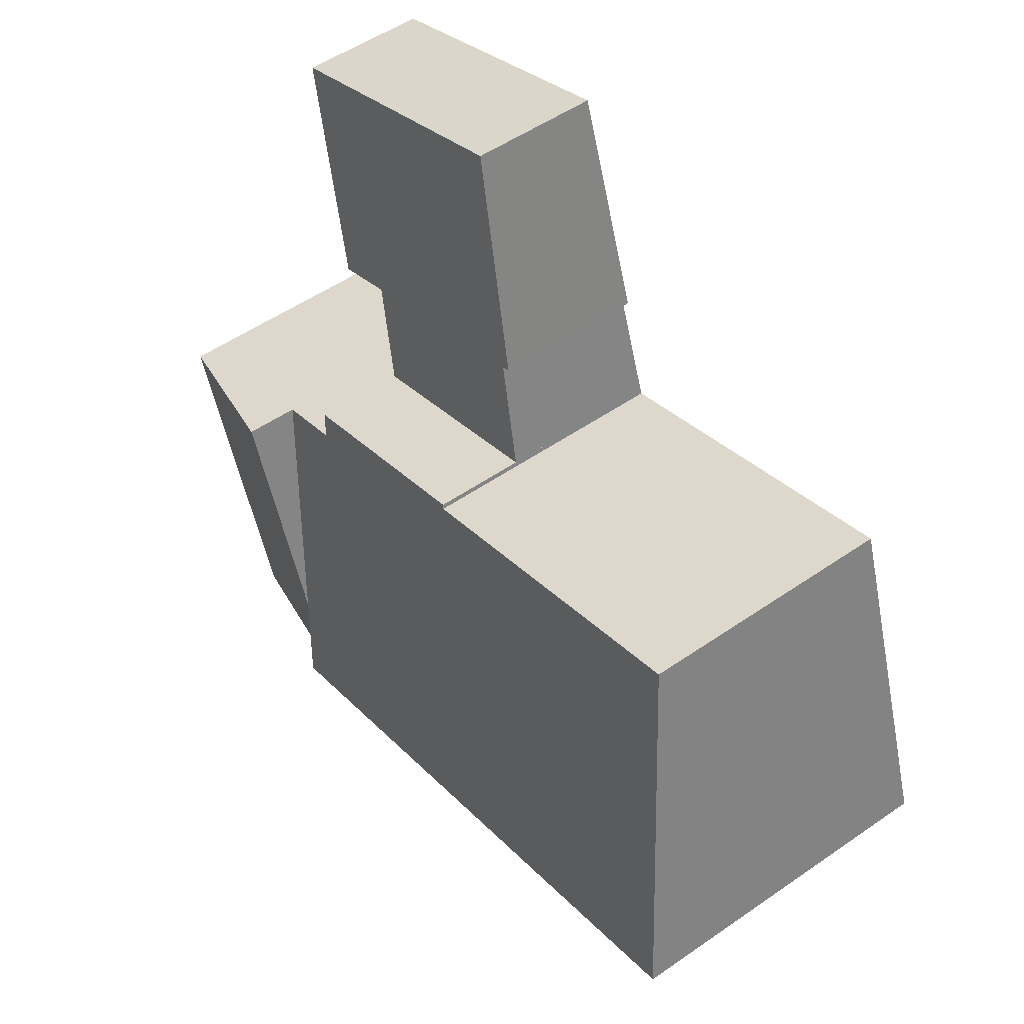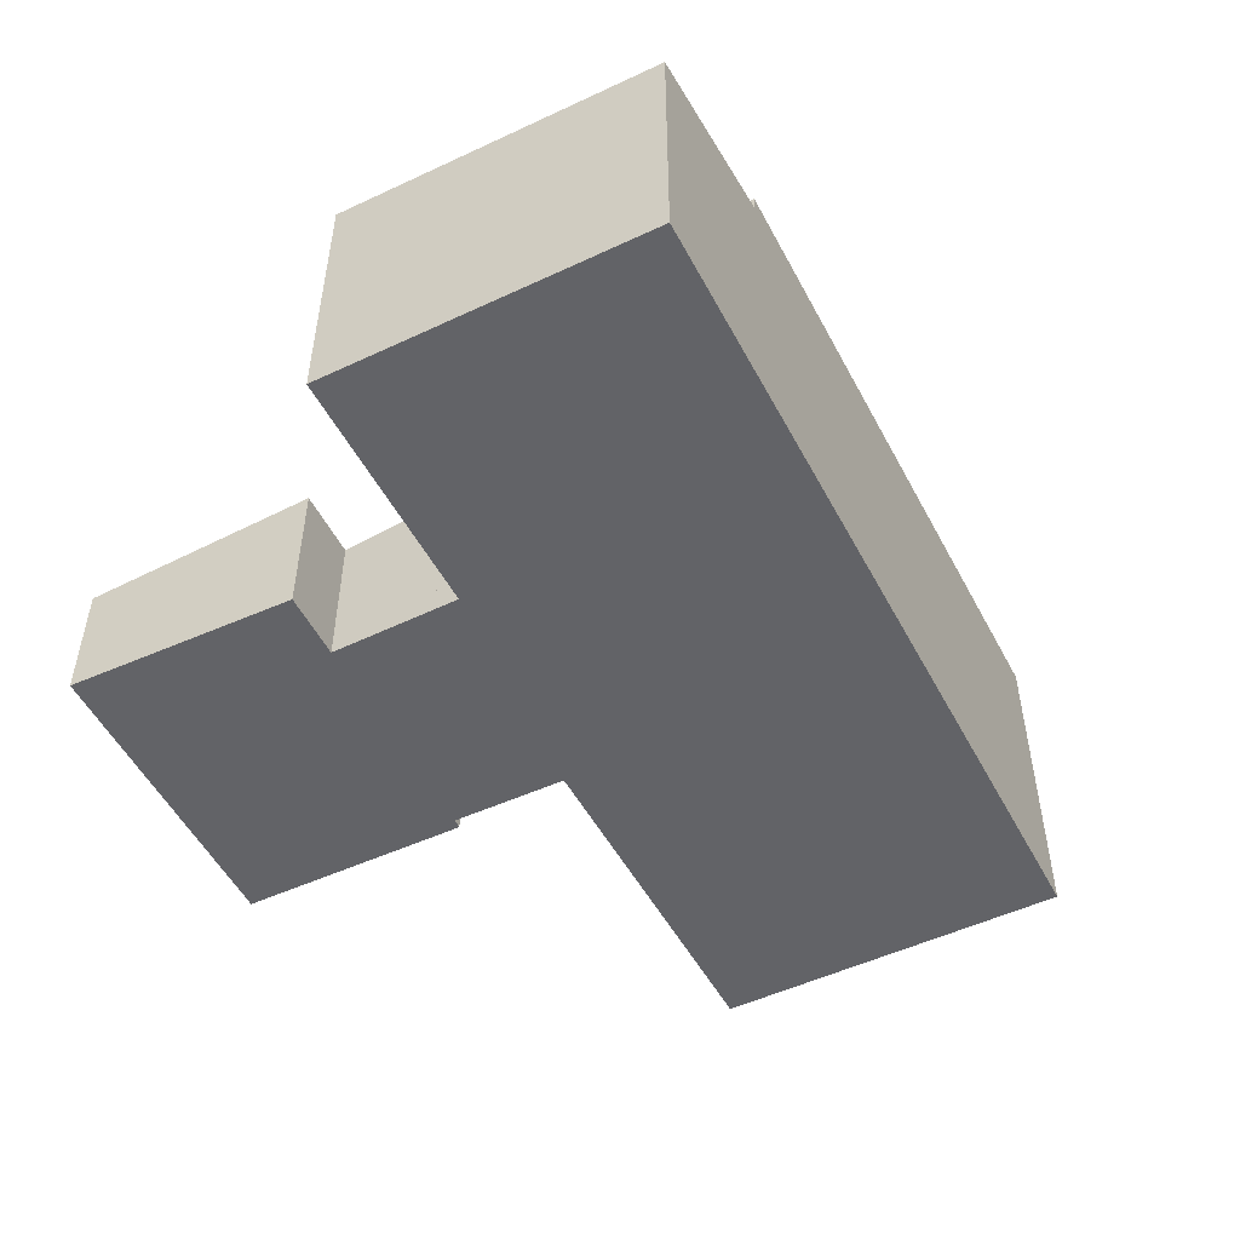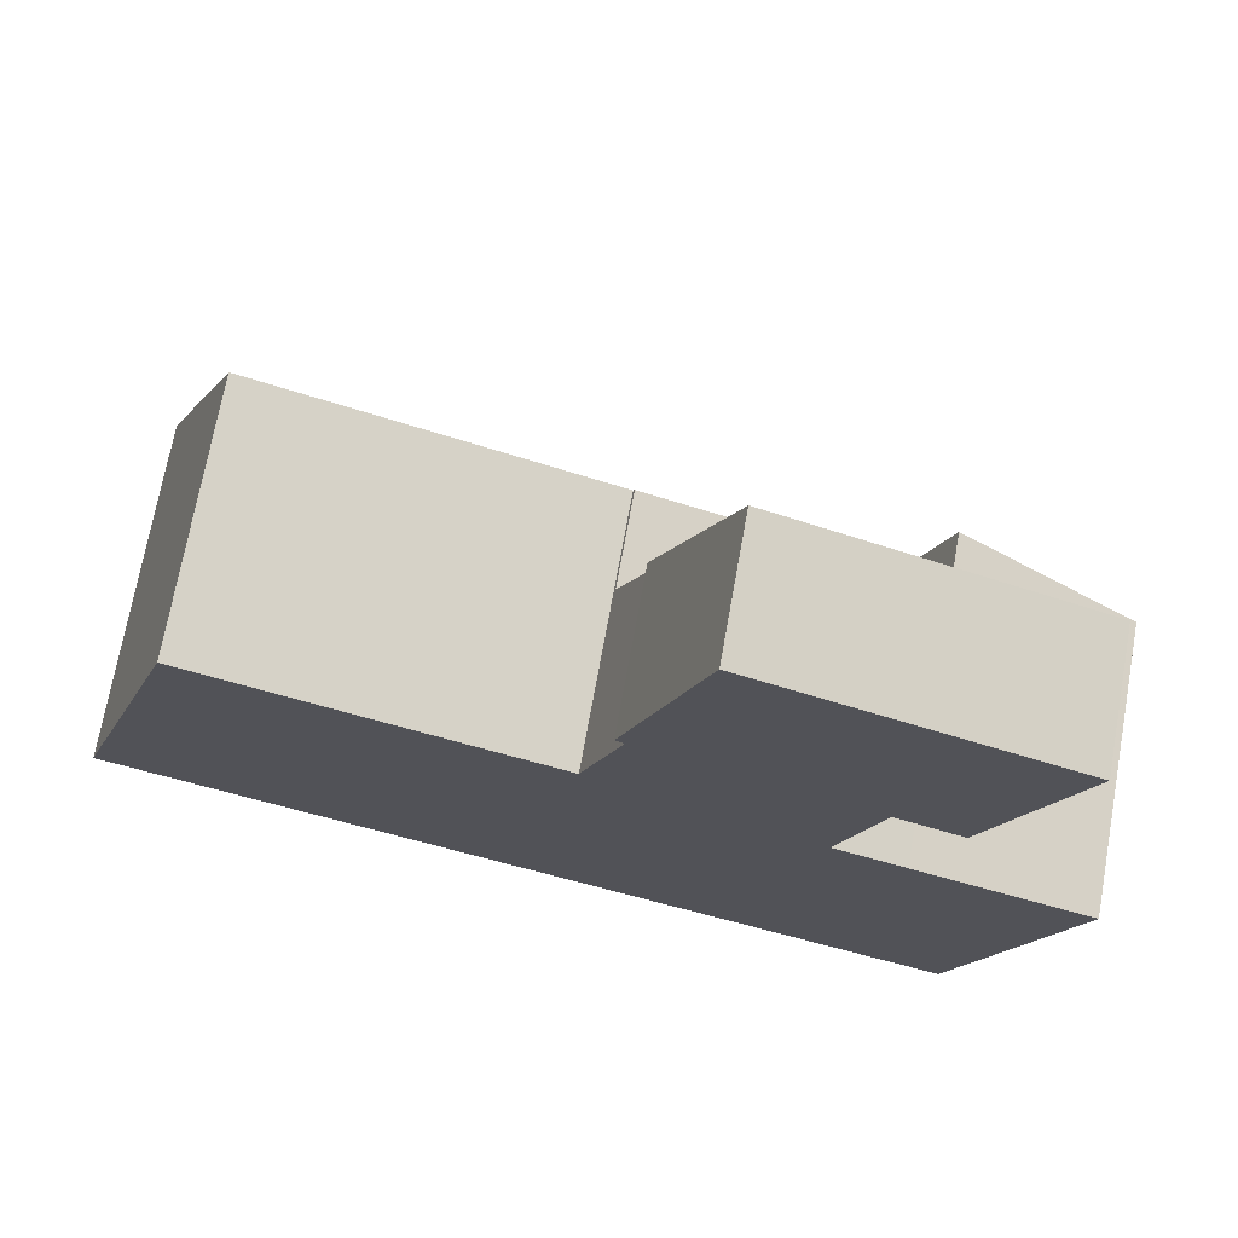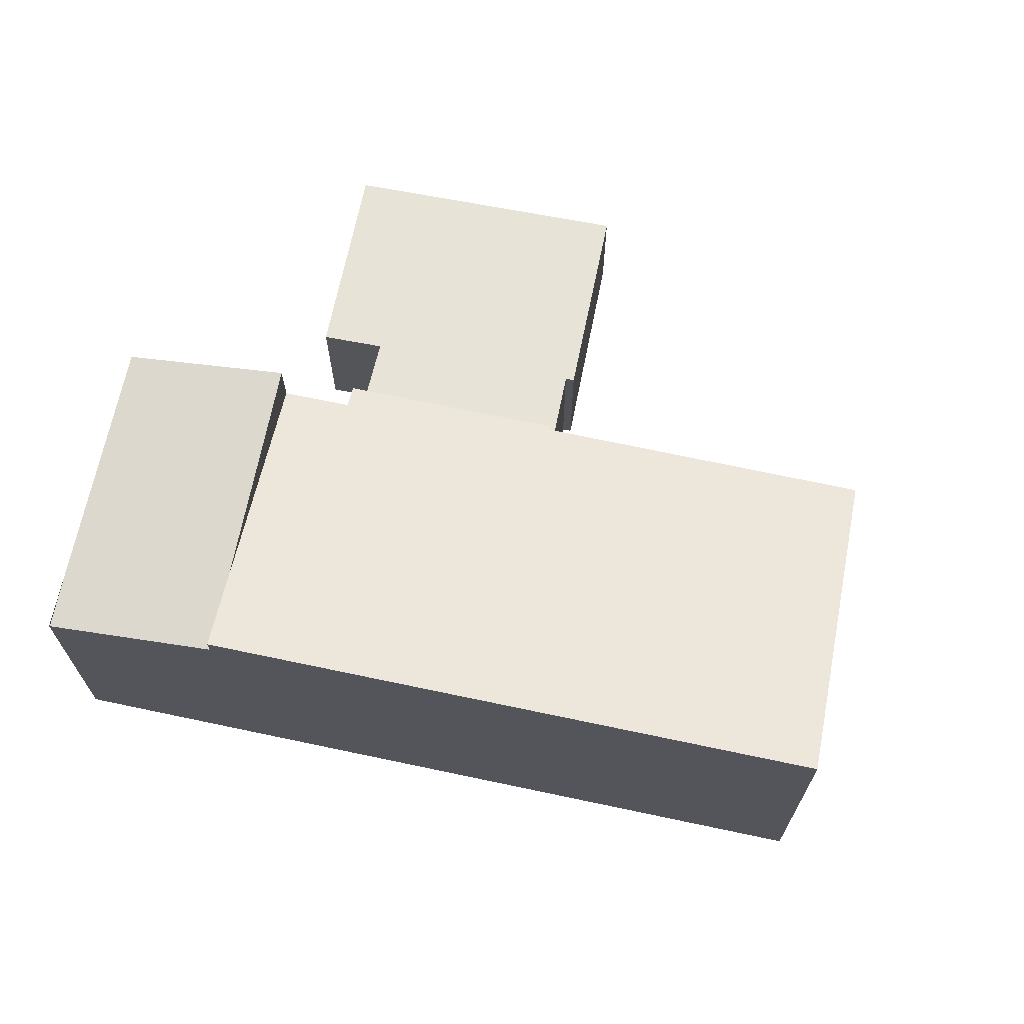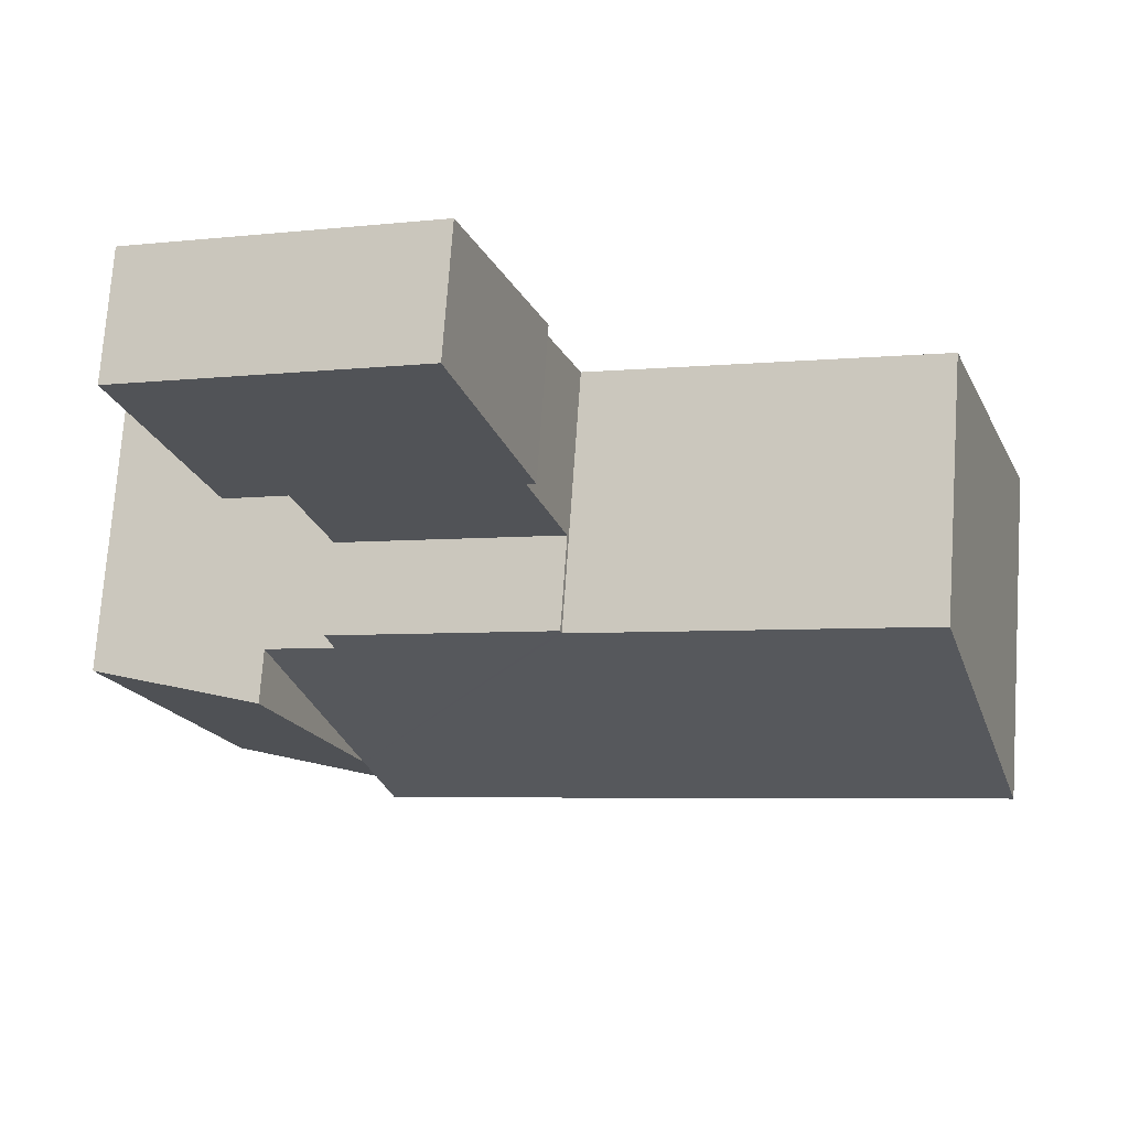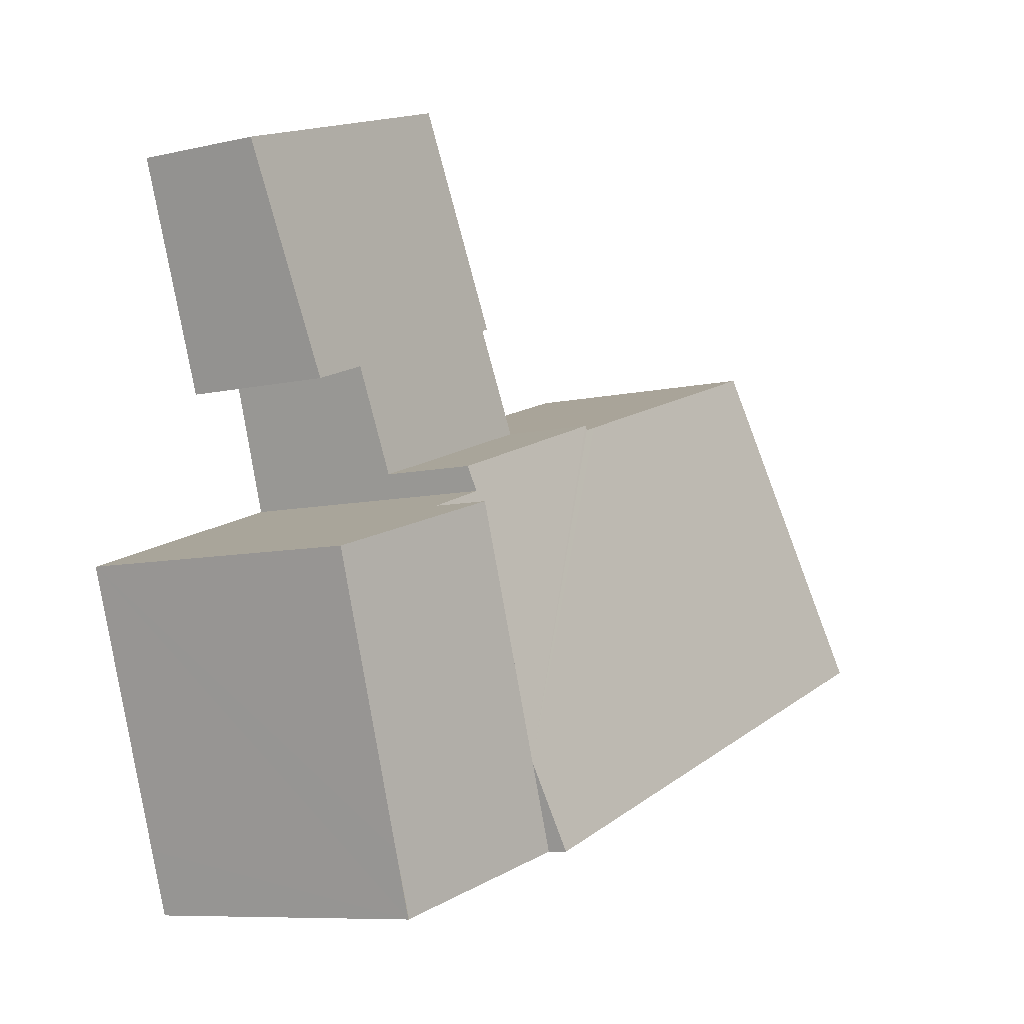
<metadata>
{"format":"obj","ext":"obj","renderer":"f3d","projection":"perspective","resolution":1024,"background":"white","views":[{"elev":52.8,"azim":-126.6,"up":"+Z"},{"elev":-51.0,"azim":135.7,"up":"+Y"},{"elev":70.8,"azim":10.2,"up":"+Z"},{"elev":68.1,"azim":-149.6,"up":"+Y"},{"elev":73.4,"azim":-176.0,"up":"+Z"},{"elev":-8.4,"azim":122.1,"up":"+Z"}]}
</metadata>
<code>
v  9.737 3.499 4.935
v  15.24 3.254 5.552
v  14.52 3.494 3.346
v  18.35 2.737 9.765
v  10.54 3.25 7.208
v  11.99 2.731 12.01
v  10.34 3.249 7.284
v  16.62 3.256 5.059
v  9.737 -3.022e-16 4.935
v  10.54 -4.414e-16 7.208
v  10.34 -4.46e-16 7.284
v  11.99 -7.355e-16 12.01
v  16.62 -3.098e-16 5.059
v  15.24 -3.4e-16 5.552
v  14.52 -2.049e-16 3.346
v  18.35 -5.979e-16 9.765
v  13.44 6.739 -4.469
v  17.7 5.967 -4.447
v  17.25 5.967 -5.734
v  19.57 5.983 1.098
v  15.84 6.739 2.345
v  14.06 6.739 -2.714
v  13.44 2.736e-16 -4.469
v  15.84 -1.436e-16 2.345
v  14.06 1.662e-16 -2.714
v  19.57 -6.723e-17 1.098
v  17.27 5.964 -5.74
v  17.7 2.723e-16 -4.447
v  17.27 3.515e-16 -5.74
v  17.25 3.511e-16 -5.734
v  2.424 5.496 7.226
v  6.911 7.14 -2.297
v  0 7.14 4.372e-16
v  6.959 7.14 -2.313
v  13.44 7.14 -4.469
v  9.393 5.489 4.943
v  9.704 5.488 4.841
v  9.737 5.467 4.935
v  14.36 5.581 2.843
v  14.52 5.467 3.346
v  15.84 5.582 2.345
v  9.704 -2.964e-16 4.841
v  9.393 -3.027e-16 4.943
v  2.424 -4.425e-16 7.226
v  14.36 -1.741e-16 2.843
v  0 0 0
v  6.959 1.416e-16 -2.313
v  6.911 1.407e-16 -2.297
g defaultobject
f 1 2 3
f 2 1 4
f 4 1 5
f 4 5 6
f 6 5 7
f 4 8 2
f 9 5 1
f 5 9 10
f 11 6 7
f 6 11 12
f 10 7 5
f 7 10 11
f 13 2 8
f 2 13 14
f 3 9 1
f 9 3 15
f 6 16 4
f 16 6 12
f 4 13 8
f 13 4 16
f 2 15 3
f 15 2 14
f 15 14 9
f 11 16 12
f 16 11 10
f 16 10 9
f 16 9 14
f 16 14 13
f 17 18 19
f 18 17 20
f 20 17 21
f 21 17 22
f 23 22 17
f 22 23 21
f 21 23 24
f 24 23 25
f 24 20 21
f 20 24 26
f 26 18 20
f 18 26 27
f 27 26 28
f 27 28 29
f 19 23 17
f 23 19 27
f 23 27 30
f 30 27 29
f 25 26 24
f 26 25 23
f 26 23 30
f 26 30 28
f 28 30 29
f 31 32 33
f 32 31 34
f 34 31 35
f 35 31 36
f 35 36 22
f 22 36 37
f 22 37 38
f 22 38 39
f 39 38 40
f 41 22 39
f 36 42 37
f 42 36 31
f 42 31 43
f 43 31 44
f 9 40 38
f 40 9 15
f 39 24 41
f 24 39 45
f 42 38 37
f 38 42 9
f 46 31 33
f 31 46 44
f 40 45 39
f 45 40 15
f 24 22 41
f 22 24 35
f 35 24 23
f 23 24 25
f 23 34 35
f 34 23 32
f 32 23 33
f 33 23 47
f 33 47 48
f 33 48 46
f 9 45 15
f 45 9 42
f 45 42 43
f 45 43 44
f 45 25 24
f 25 45 44
f 25 44 46
f 25 46 48
f 25 48 23
f 23 48 47

</code>
